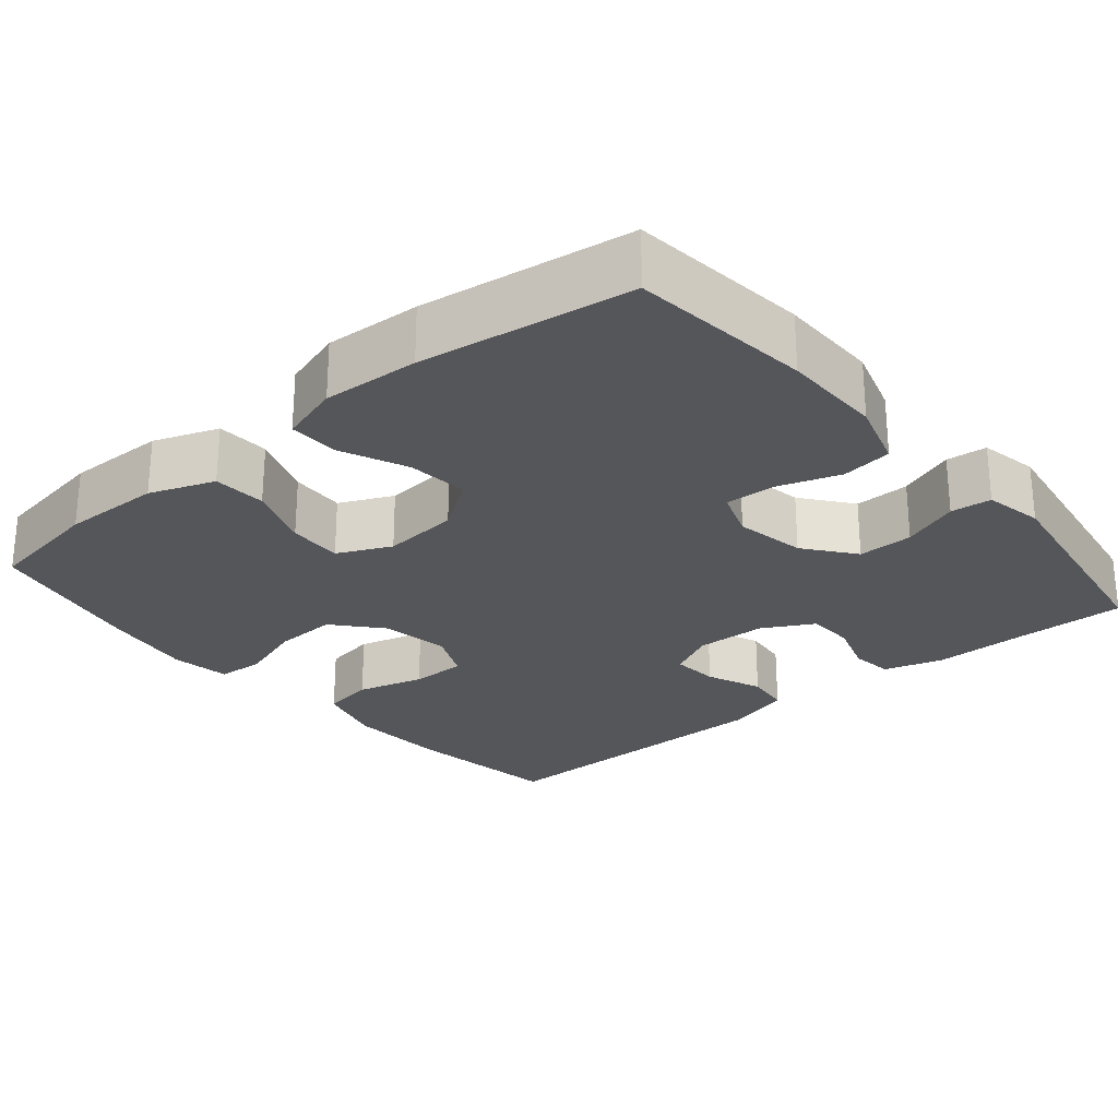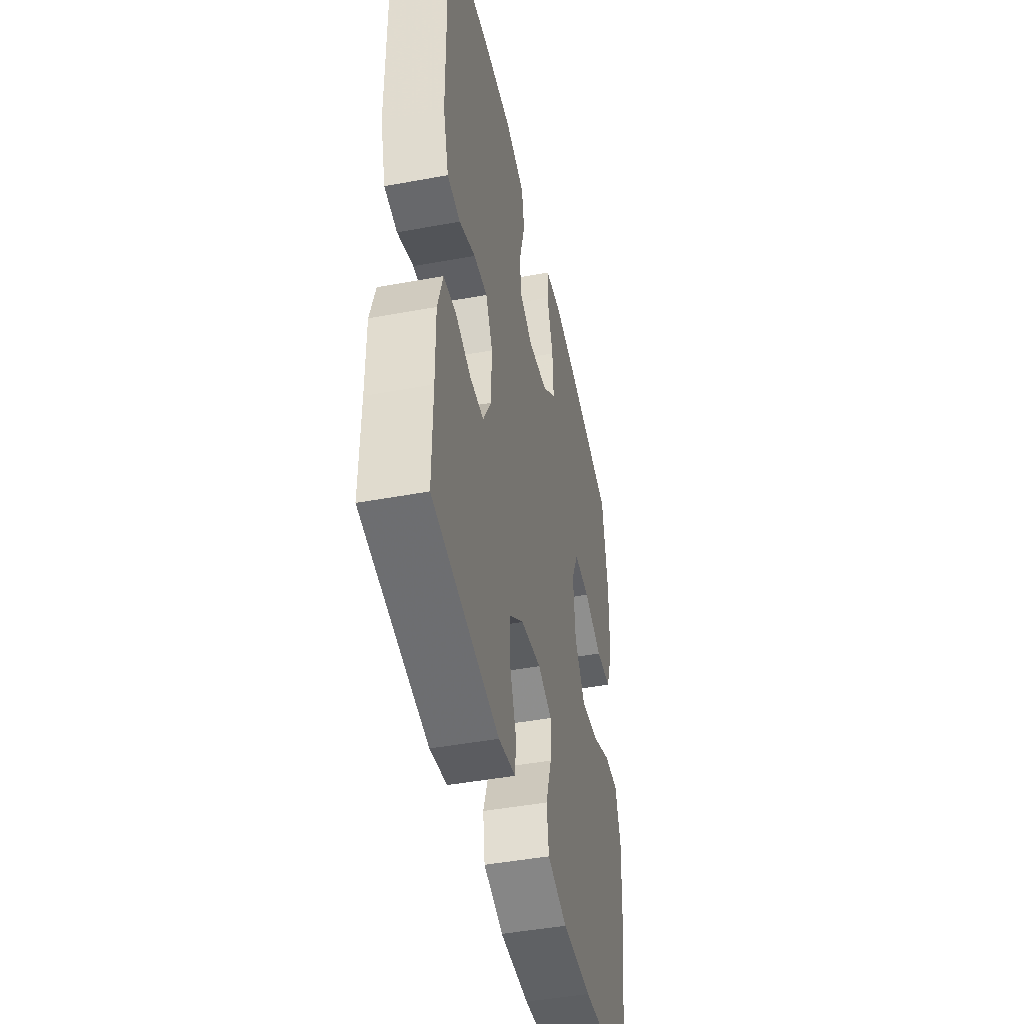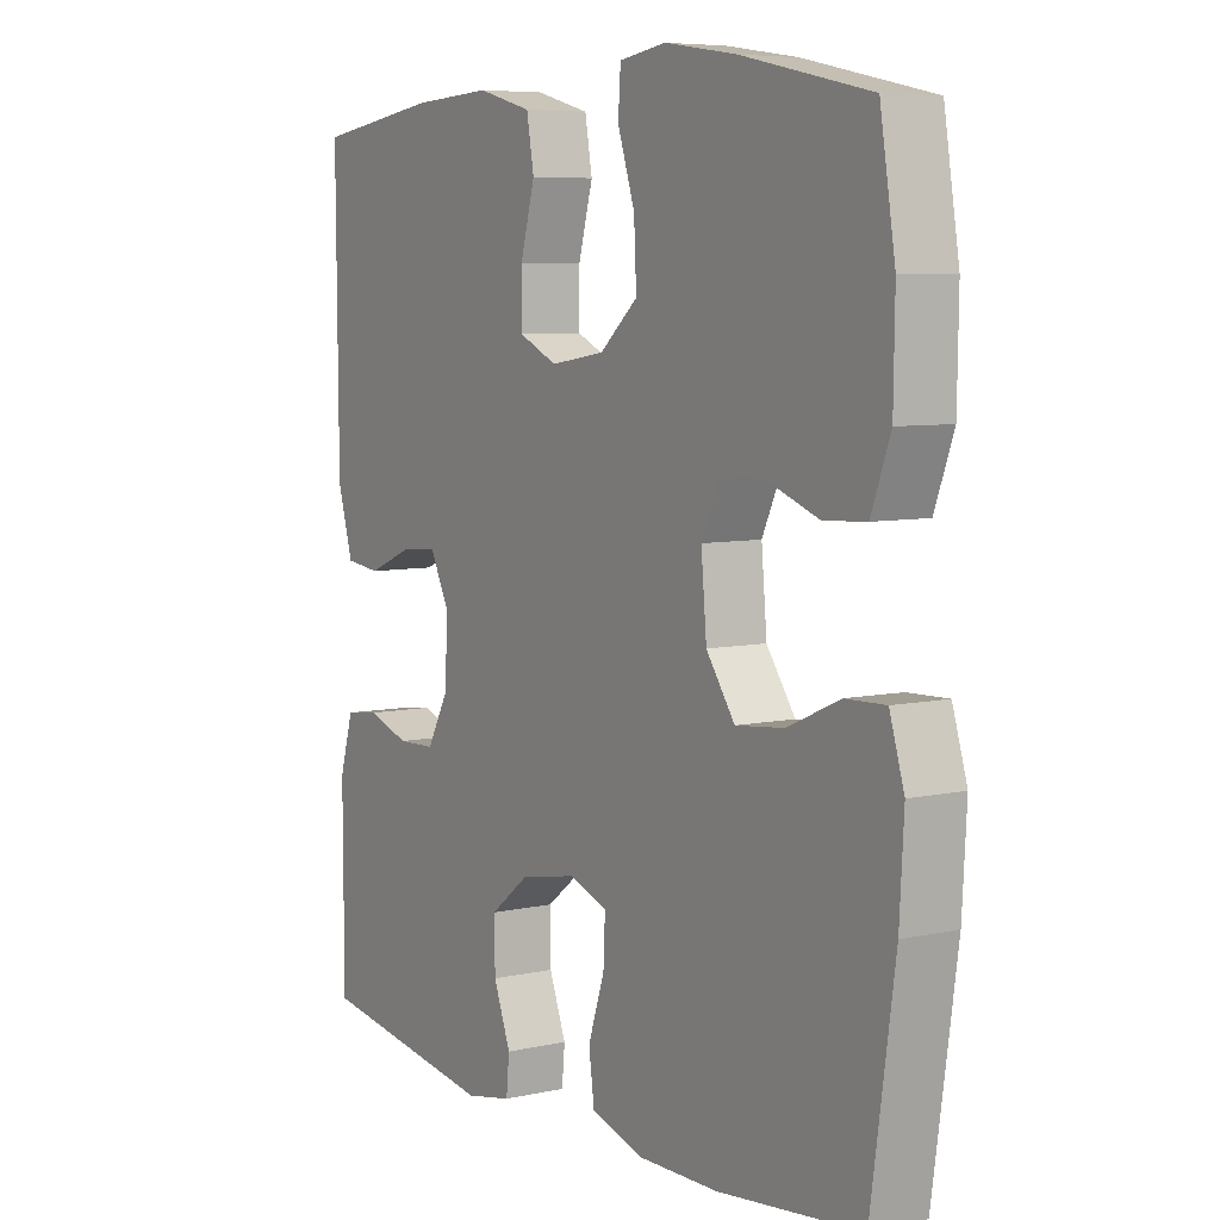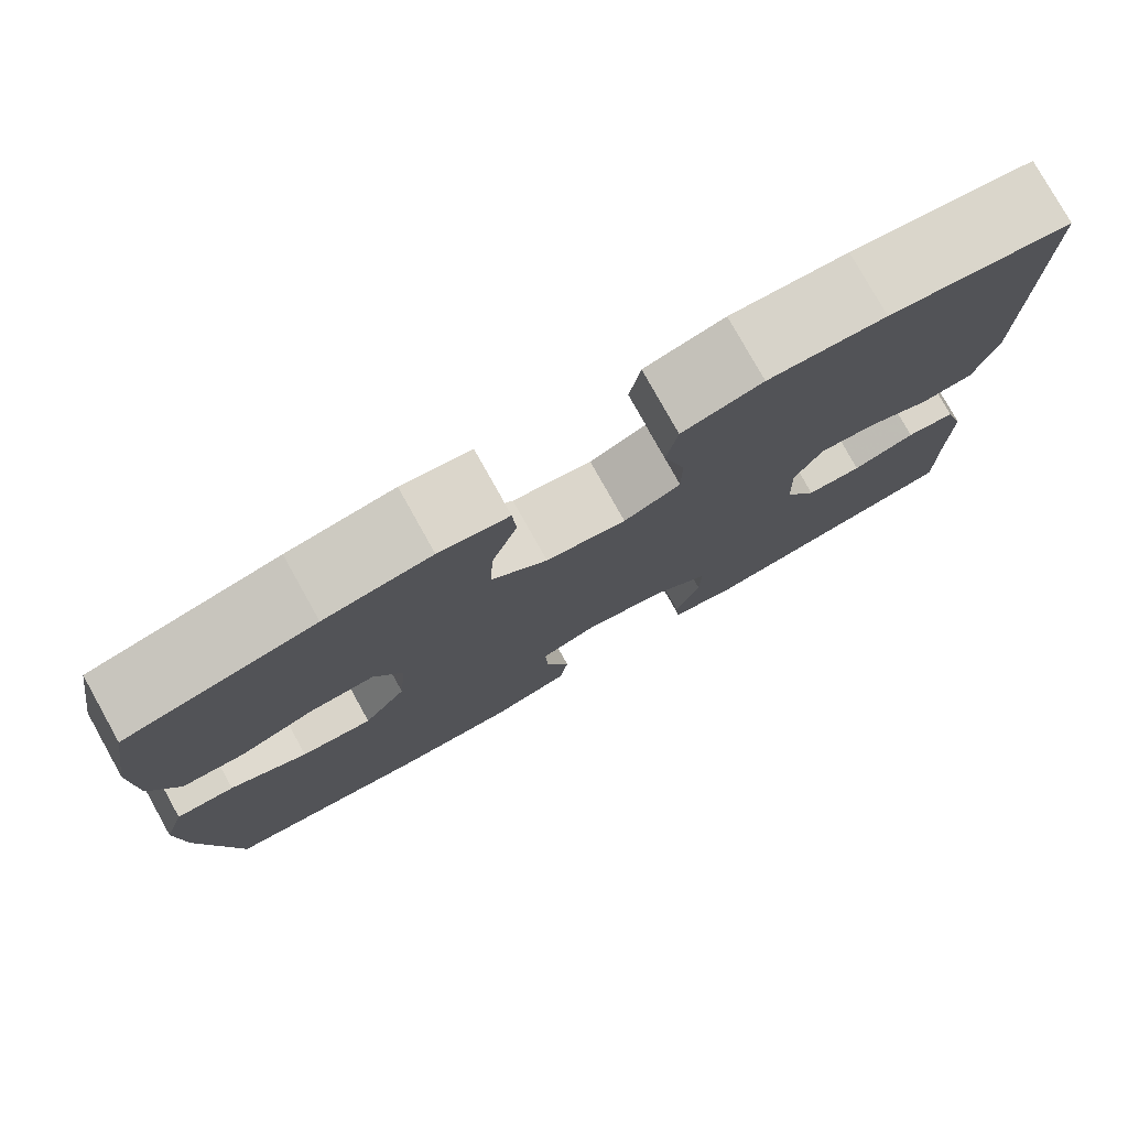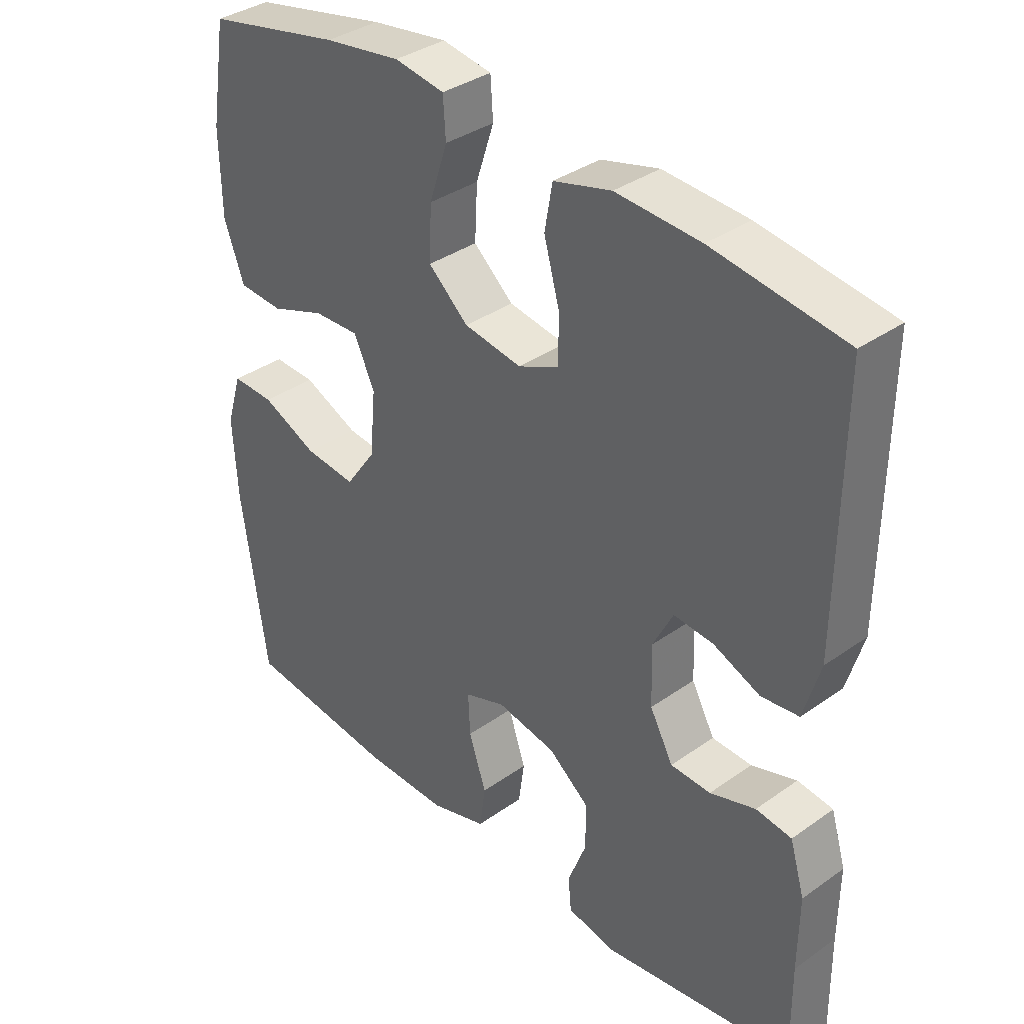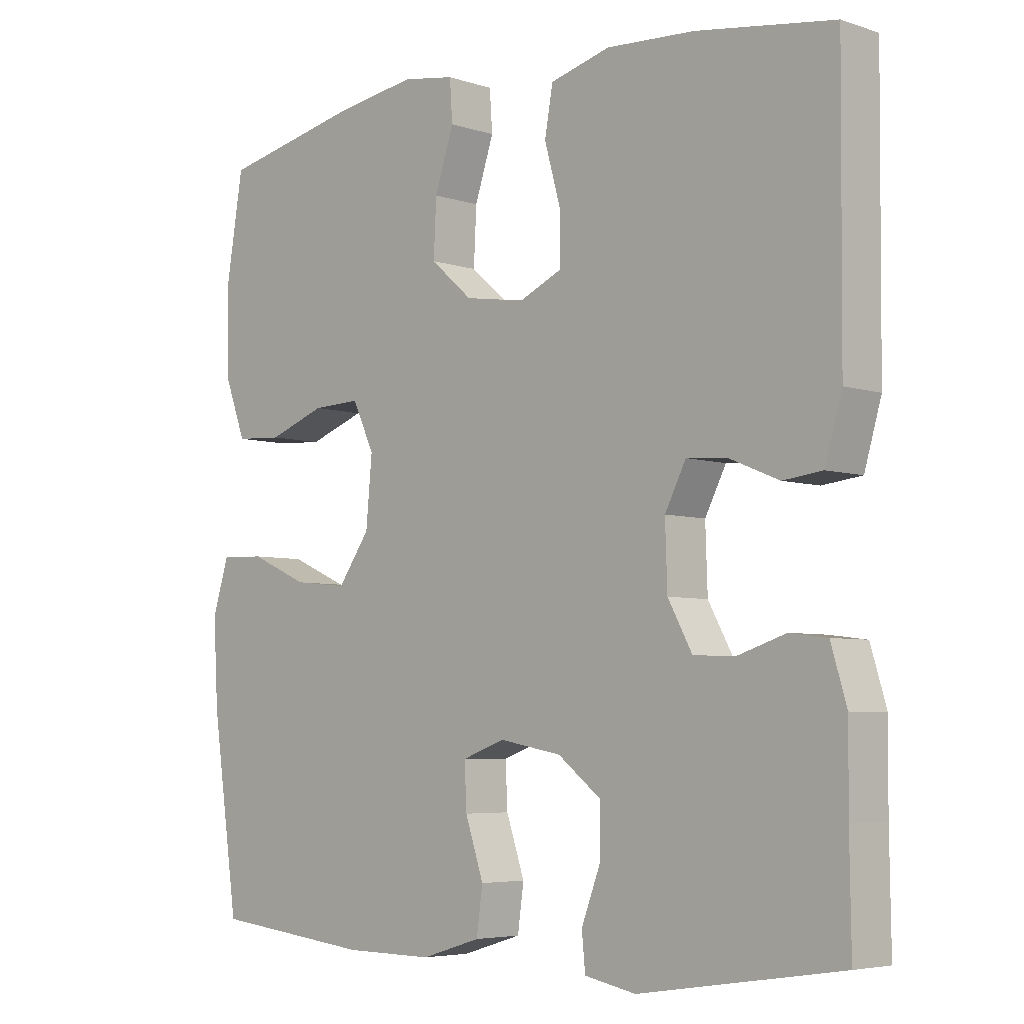
<metadata>
{"format":"obj","ext":"obj","renderer":"f3d","projection":"perspective","resolution":1024,"background":"white","views":[{"elev":-25.9,"azim":130.0,"up":"+Y"},{"elev":-45.9,"azim":-78.0,"up":"+Z"},{"elev":6.7,"azim":57.2,"up":"+Z"},{"elev":78.5,"azim":150.8,"up":"+Z"},{"elev":36.2,"azim":-132.7,"up":"+Z"},{"elev":-5.2,"azim":-135.7,"up":"+Z"}]}
</metadata>
<code>
v 0.5 0.07 0.5
v 0.525 0.07 0.347
v 0.523 0.07 0.218
v 0.492 0.07 0.134
v 0.423 0.07 0.13
v 0.339 0.07 0.161
v 0.268 0.07 0.164
v 0.236 0.07 0.095
v 0.245 0.07 -0.004
v 0.292 0.07 -0.071
v 0.371 0.07 -0.063
v 0.457 0.07 -0.025
v 0.522 0.07 -0.023
v 0.546 0.07 -0.101
v 0.539 0.07 -0.226
v 0.5 0.07 -0.5
v 0.266 0.07 -0.526
v 0.135 0.07 -0.527
v 0.047 0.07 -0.5
v 0.038 0.07 -0.434
v 0.065 0.07 -0.353
v 0.068 0.07 -0.288
v 0.005 0.07 -0.265
v -0.087 0.07 -0.282
v -0.151 0.07 -0.332
v -0.15 0.07 -0.404
v -0.122 0.07 -0.478
v -0.127 0.07 -0.531
v -0.203 0.07 -0.546
v -0.5 0.07 -0.5
v -0.498 0.07 -0.35
v -0.499 0.07 -0.235
v -0.476 0.07 -0.158
v -0.421 0.07 -0.151
v -0.351 0.07 -0.174
v -0.289 0.07 -0.172
v -0.253 0.07 -0.106
v -0.25 0.07 -0.014
v -0.281 0.07 0.047
v -0.342 0.07 0.042
v -0.414 0.07 0.012
v -0.472 0.07 0.019
v -0.497 0.07 0.106
v -0.5 0.07 0.5
v -0.297 0.07 0.529
v -0.167 0.07 0.536
v -0.078 0.07 0.512
v -0.066 0.07 0.444
v -0.09 0.07 0.357
v -0.09 0.07 0.285
v -0.027 0.07 0.256
v 0.062 0.07 0.27
v 0.124 0.07 0.324
v 0.12 0.07 0.406
v 0.092 0.07 0.491
v 0.096 0.07 0.551
v 0.173 0.07 0.563
v 0.291 0.07 0.545
v 0.5 0 0.5
v 0.525 0 0.347
v 0.523 0 0.218
v 0.492 0 0.134
v 0.423 0 0.13
v 0.339 0 0.161
v 0.268 0 0.164
v 0.236 0 0.095
v 0.245 0 -0.004
v 0.292 0 -0.071
v 0.371 0 -0.063
v 0.457 0 -0.025
v 0.522 0 -0.023
v 0.546 0 -0.101
v 0.539 0 -0.226
v 0.5 0 -0.5
v 0.266 0 -0.526
v 0.135 0 -0.527
v 0.047 0 -0.5
v 0.038 0 -0.434
v 0.065 0 -0.353
v 0.068 0 -0.288
v 0.005 0 -0.265
v -0.087 0 -0.282
v -0.151 0 -0.332
v -0.15 0 -0.404
v -0.122 0 -0.478
v -0.127 0 -0.531
v -0.203 0 -0.546
v -0.5 0 -0.5
v -0.498 0 -0.35
v -0.499 0 -0.235
v -0.476 0 -0.158
v -0.421 0 -0.151
v -0.351 0 -0.174
v -0.289 0 -0.172
v -0.253 0 -0.106
v -0.25 0 -0.014
v -0.281 0 0.047
v -0.342 0 0.042
v -0.414 0 0.012
v -0.472 0 0.019
v -0.497 0 0.106
v -0.5 0 0.5
v -0.297 0 0.529
v -0.167 0 0.536
v -0.078 0 0.512
v -0.066 0 0.444
v -0.09 0 0.357
v -0.09 0 0.285
v -0.027 0 0.256
v 0.062 0 0.27
v 0.124 0 0.324
v 0.12 0 0.406
v 0.092 0 0.491
v 0.096 0 0.551
v 0.173 0 0.563
v 0.291 0 0.545
f 54 55 56 57
f 53 54 57 58
f 46 47 48 49
f 46 49 50
f 45 46 50
f 44 45 50
f 43 44 50
f 40 41 42 43
f 39 40 43 50
f 38 39 50 51
f 32 33 34 35
f 31 32 35 36
f 30 31 36
f 29 30 36
f 26 27 28 29
f 25 26 29 36
f 24 25 36 37
f 18 19 20 21
f 18 21 22
f 17 18 22
f 16 17 22
f 15 16 22
f 14 15 22 23
f 11 12 13 14
f 10 11 14 23
f 3 4 5 6
f 3 6 7
f 2 3 7
f 53 58 1 2
f 52 53 2 7
f 51 52 7 8
f 38 51 8 9
f 23 24 37 38
f 9 10 23 38
f 115 114 113 112
f 116 115 112 111
f 107 106 105 104
f 108 107 104
f 108 104 103
f 108 103 102
f 108 102 101
f 101 100 99 98
f 108 101 98 97
f 109 108 97 96
f 93 92 91 90
f 94 93 90 89
f 94 89 88
f 94 88 87
f 87 86 85 84
f 94 87 84 83
f 95 94 83 82
f 79 78 77 76
f 80 79 76
f 80 76 75
f 80 75 74
f 80 74 73
f 81 80 73 72
f 72 71 70 69
f 81 72 69 68
f 64 63 62 61
f 65 64 61
f 65 61 60
f 60 59 116 111
f 65 60 111 110
f 66 65 110 109
f 67 66 109 96
f 96 95 82 81
f 96 81 68 67
f 1 59 60 2
f 2 60 61 3
f 3 61 62 4
f 4 62 63 5
f 5 63 64 6
f 6 64 65 7
f 7 65 66 8
f 8 66 67 9
f 9 67 68 10
f 10 68 69 11
f 11 69 70 12
f 12 70 71 13
f 13 71 72 14
f 14 72 73 15
f 15 73 74 16
f 16 74 75 17
f 17 75 76 18
f 18 76 77 19
f 19 77 78 20
f 20 78 79 21
f 21 79 80 22
f 22 80 81 23
f 23 81 82 24
f 24 82 83 25
f 25 83 84 26
f 26 84 85 27
f 27 85 86 28
f 28 86 87 29
f 29 87 88 30
f 30 88 89 31
f 31 89 90 32
f 32 90 91 33
f 33 91 92 34
f 34 92 93 35
f 35 93 94 36
f 36 94 95 37
f 37 95 96 38
f 38 96 97 39
f 39 97 98 40
f 40 98 99 41
f 41 99 100 42
f 42 100 101 43
f 43 101 102 44
f 44 102 103 45
f 45 103 104 46
f 46 104 105 47
f 47 105 106 48
f 48 106 107 49
f 49 107 108 50
f 50 108 109 51
f 51 109 110 52
f 52 110 111 53
f 53 111 112 54
f 54 112 113 55
f 55 113 114 56
f 56 114 115 57
f 57 115 116 58
f 58 116 59 1

</code>
